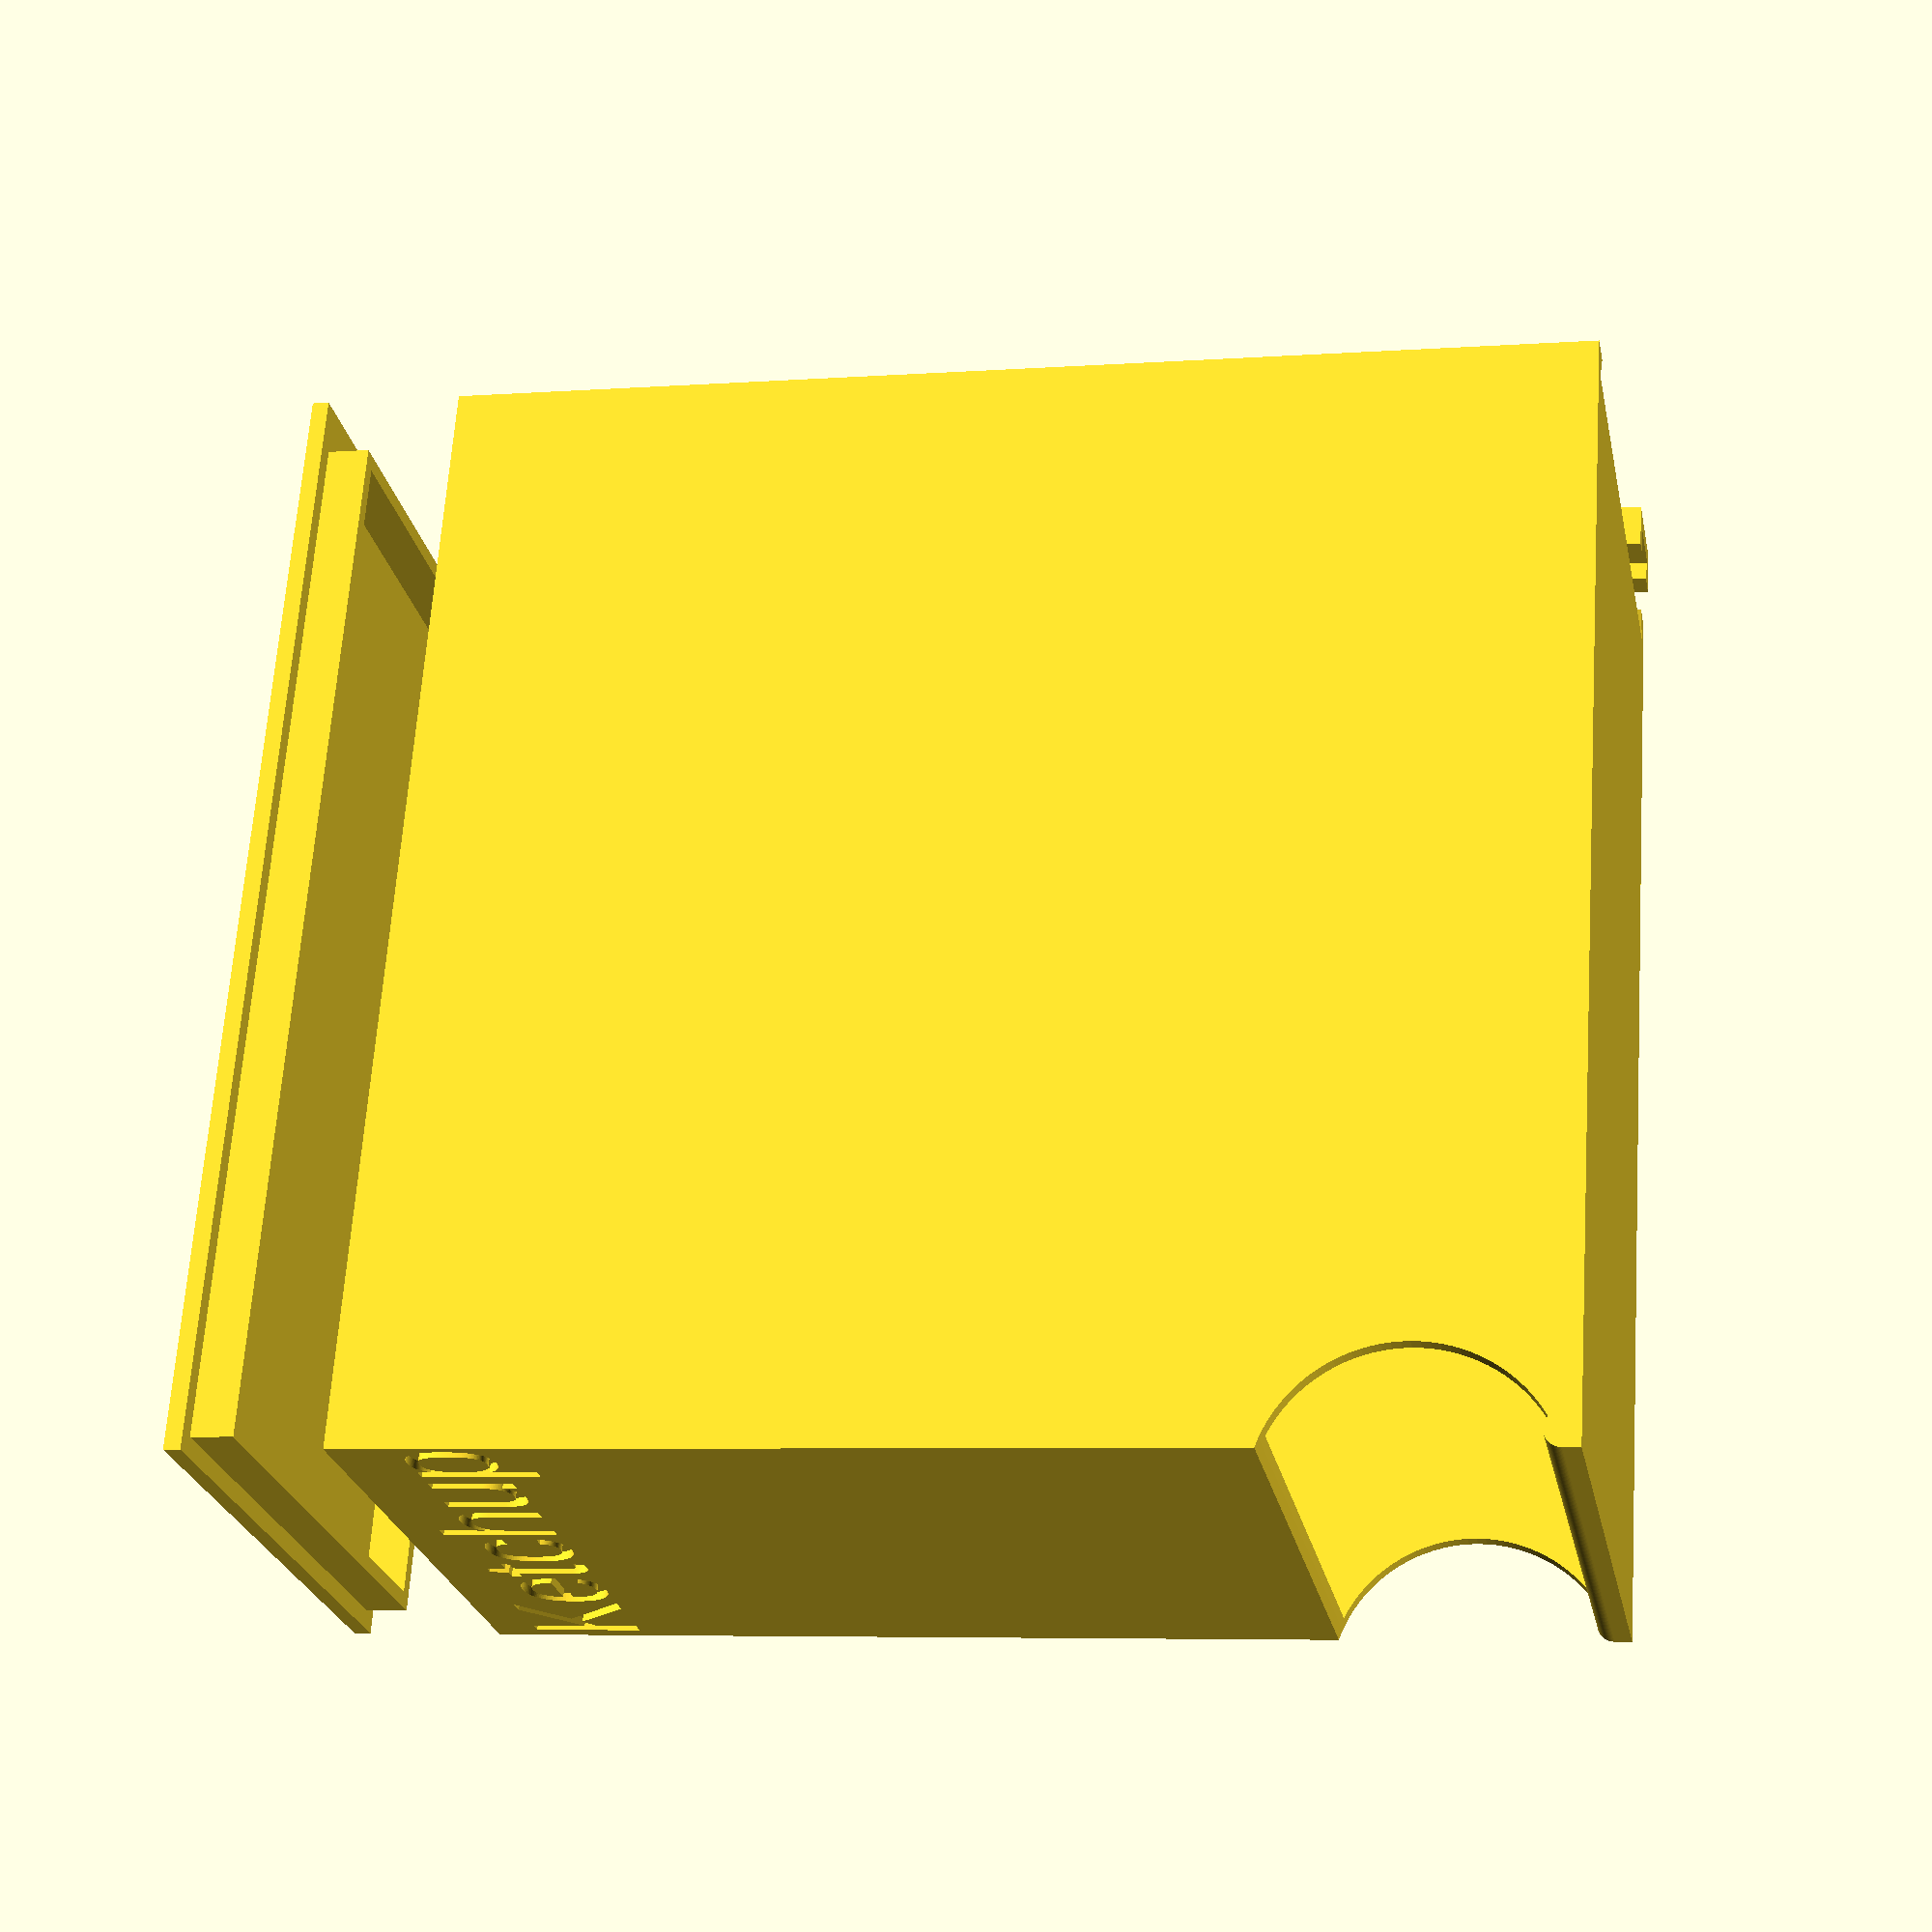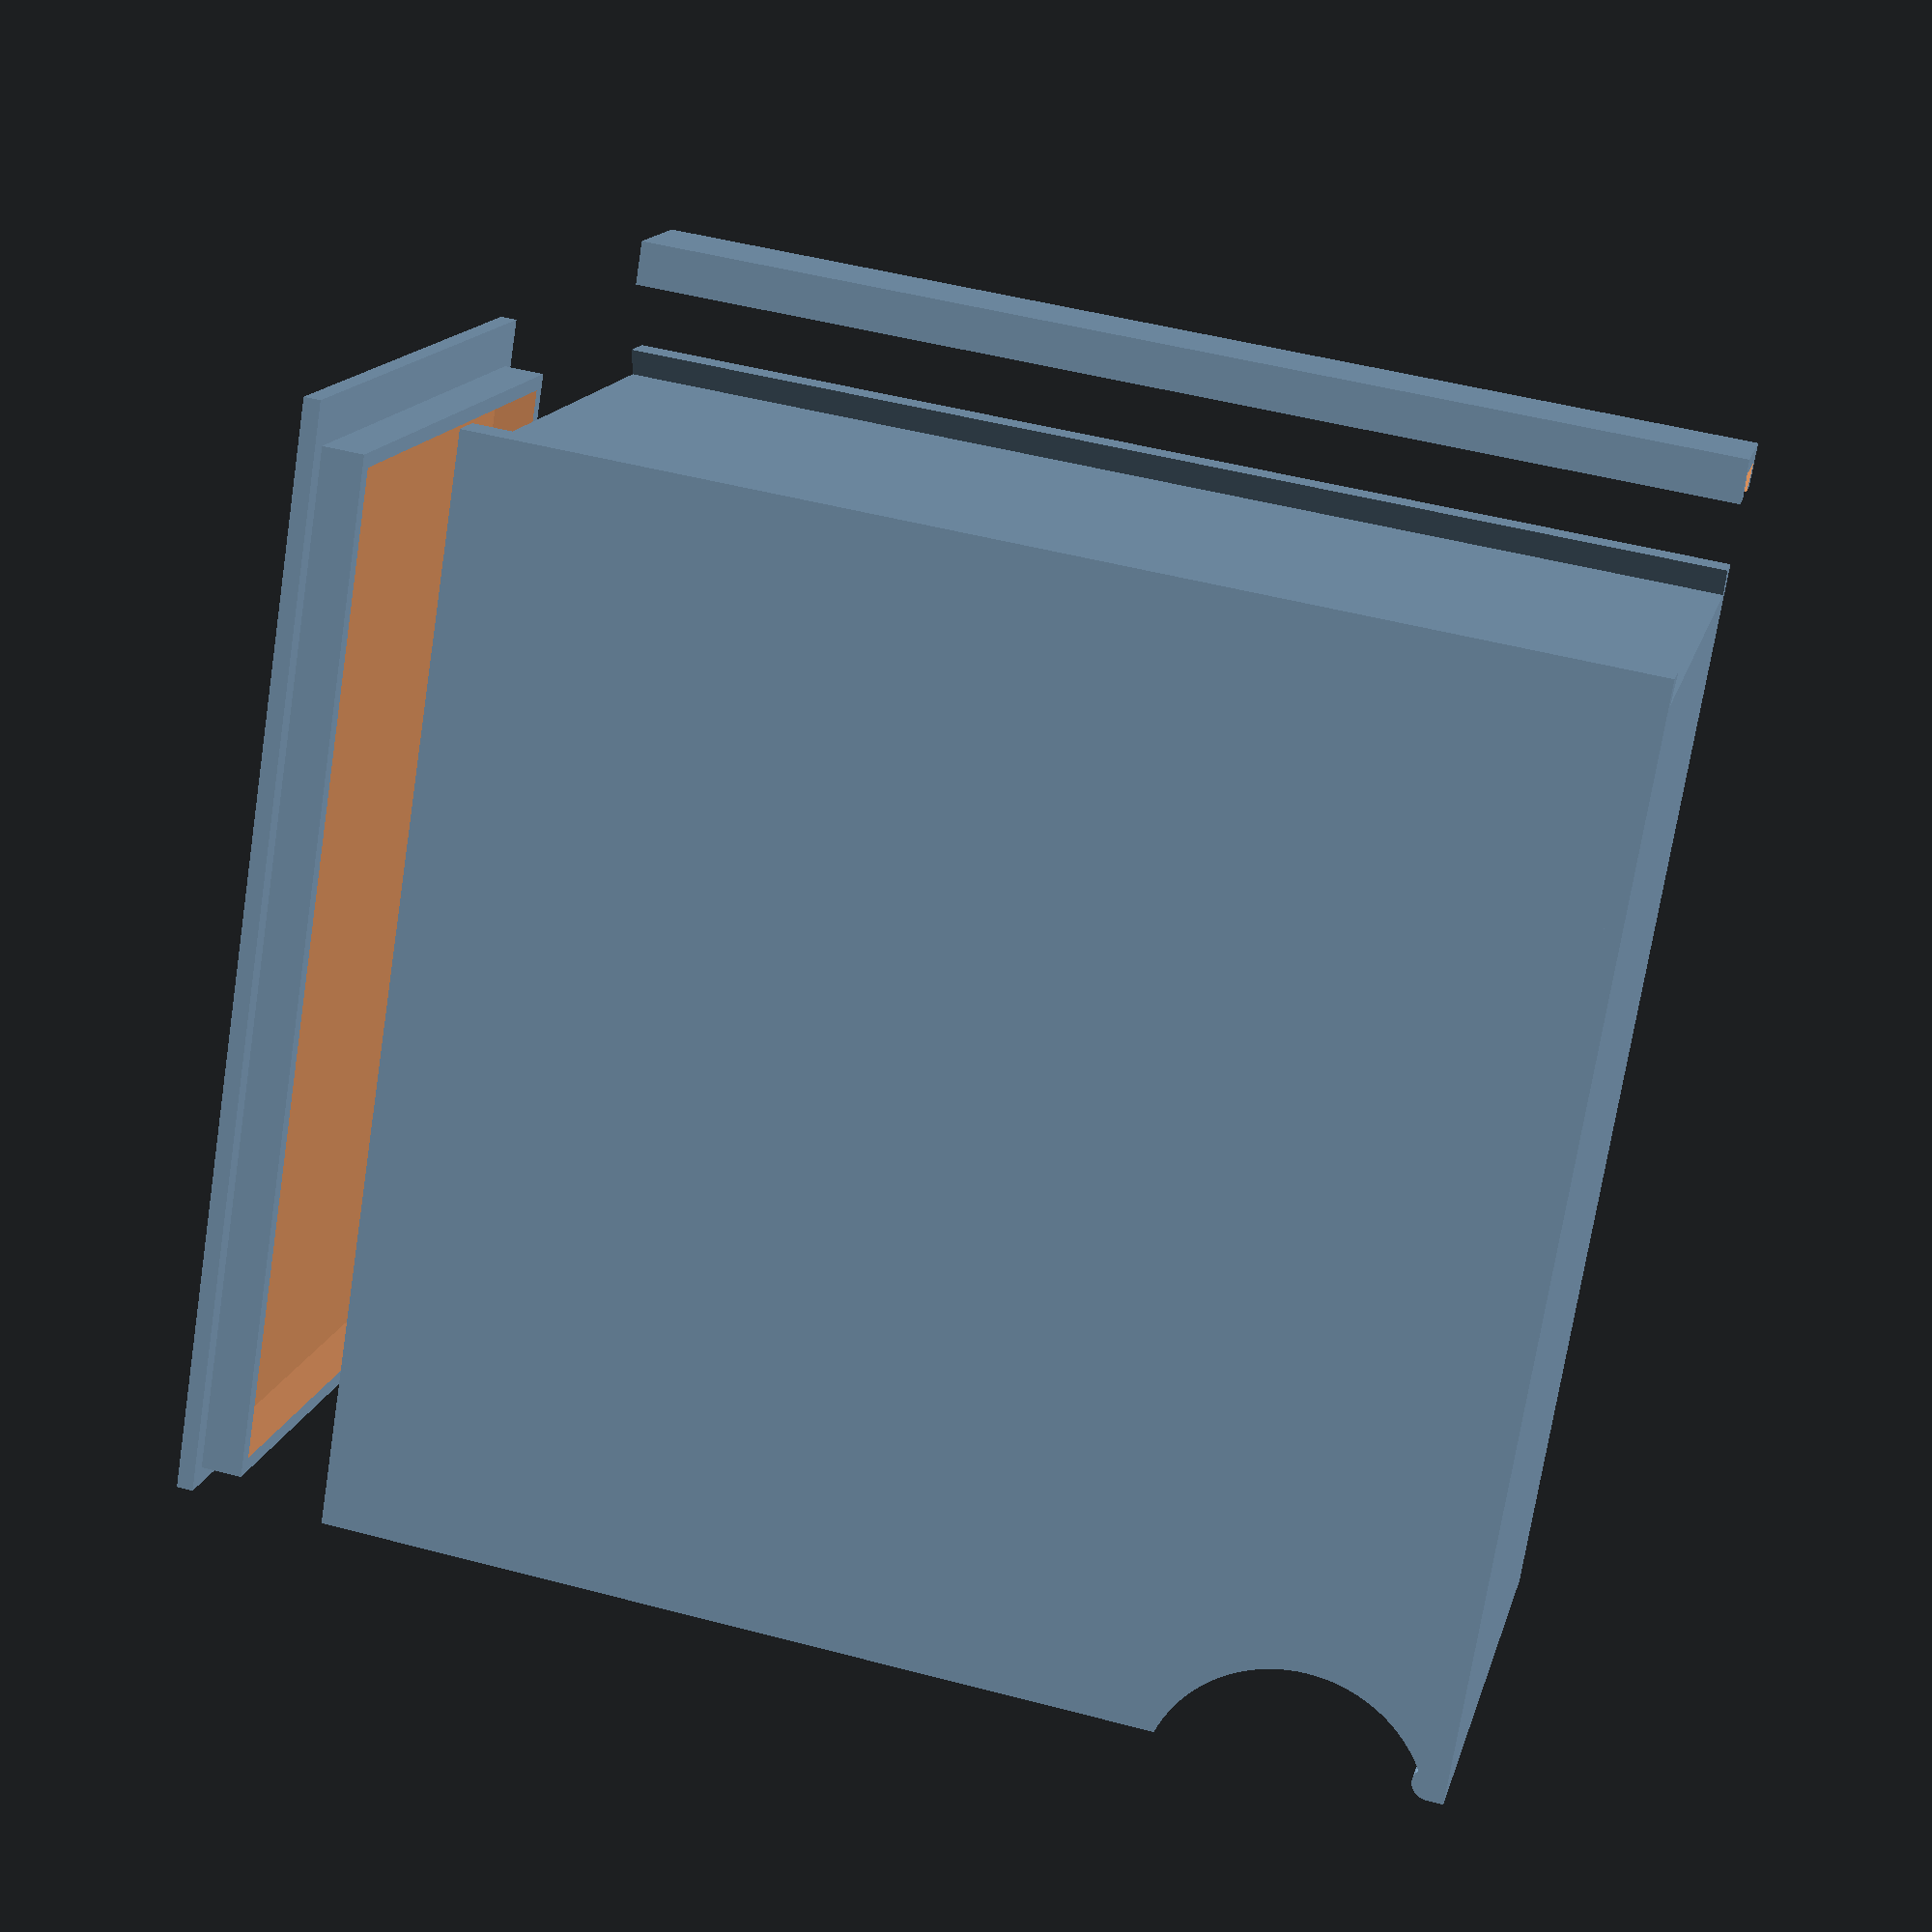
<openscad>
/// * The idea here is to store any flat packaged sauce packets
/// * 
$fn=100;


PieceToRender=0; //[0:All pieces, 1:Main holder, 2:Lid, 3:Connector lock, 4:Main and Lid printable]


Font=""; //FONTLIST
//mm
FontSize=8;
//mm
FontDepth=.6; //TODO allow embossing too?


/* [Main Dimensions] */
WidthOfPacket=38;
LengthOfPacket=75;
HeightOfHolder=80;

WallThickness=1.2;

Connectable=3; //[0:No, 1:Left side only, 2:Right side only, 3: Both sides]

FrontLabel_Top="Ketchup";
FrontLabel_Mid="";

IncludeRamp=1; //[0:No, 1:Yes]
//Percent of LengthOfPacket
RampPercent=.4;
//mm
RampHeight=10;



/* [Lid Dimensions] */
LidDepth=3;
LidCoversConnector=1; //[0:No, 1:Yes]

LidLabel="Ketchup";
LidLabel_Position=1; //[0:Font, 1:Middle, 2:Back]

LidLabel_LengthWise="";
LidLabel_LengthWise_Position=2; //[0:Bottom, 1:Middle, 2:Top]
LidLabel_LengthWise_Rotation=1; //[0:Left, 1:Right]


SlideTightFit=0.25;


TWEAK=0.001;
TWEAK2=TWEAK*2;


//Defaults, needed for other calculations
ConnectorDepth=2;
ConnectorTopWidth=5;




//Helper vars
TotalWidth=WidthOfPacket+2*WallThickness;
TotalDepth=LengthOfPacket+2*WallThickness;
TotalHeight=HeightOfHolder+WallThickness;


//Render vars
Render_MainHolder = PieceToRender==0 || PieceToRender==1 || PieceToRender==4;
Render_Ramp = IncludeRamp == 1;
Render_Lid = PieceToRender==0 || PieceToRender==2 || PieceToRender==4;
Render_ConnectorLock = PieceToRender==0 || PieceToRender==3;
//RenderOffsets
RO_Lid=PieceToRender==4
        ? [-5, 0, LidDepth+WallThickness]
        : [0,0,PieceToRender==0 ? HeightOfHolder+LidDepth+5 : 0];
RO_Connector=[0,PieceToRender==0 ? TotalDepth+ConnectorDepth+5 : 0,0];

Rotate_Lid=PieceToRender==4 ? [0,180,0] : [0,0,0];

if (Render_MainHolder)
{
    OpenTopBox([WidthOfPacket,LengthOfPacket,HeightOfHolder], WallThickness)
    {
        //Front cutout
        cutoutRadius=10;
        cutoutPercent=-0.3;
        yOffset=cutoutPercent < 0 ? cutoutRadius*cutoutPercent : 0;
        tangentalOffset=cutoutRadius - sqrt(cutoutRadius*cutoutRadius - yOffset*yOffset);
        //echo(tangentalOffset);
        translate([-TWEAK,cutoutRadius*cutoutPercent,cutoutRadius+WallThickness-tangentalOffset]) rotate([0,90,0])
            cylinder(r=cutoutRadius,h=TotalWidth+TWEAK2);
        
        //Labels
        //  Mid
        translate([TotalWidth/2,FontDepth-TWEAK,TotalHeight/2]) rotate([90,0,0])
            linear_extrude(FontDepth)
            text(FrontLabel_Mid, FontSize, font=Font, valign="center", halign="center");
        //  Top
        translate([TotalWidth/2,FontDepth-TWEAK,TotalHeight-FontSize]) rotate([90,0,0])
            linear_extrude(FontDepth)
            text(FrontLabel_Top, FontSize, font=Font, valign="center", halign="center");
    }
    
    //Ramp
    if (Render_Ramp)
    {
        rampLength=RampPercent*LengthOfPacket;
        translate([0,TotalDepth-rampLength-WallThickness,WallThickness]) rotate([0,90,0])
        linear_extrude(TotalWidth)
            polygon([[0,0], [0,rampLength], [-RampHeight,rampLength]]);
    }
    
    //Rounded front edge
    frontEdgeRadius=WallThickness;
    translate([0,frontEdgeRadius,WallThickness]) rotate([0,90,0])
            cylinder(r=frontEdgeRadius,h=TotalWidth);
    
    //Ability to lock two of these together
    if (Connectable == 1 || Connectable == 3)
    {
        //Left side
        translate([0,TotalDepth,0])
            TrapazoidLock(TotalHeight, width=ConnectorTopWidth, depth=ConnectorDepth, left=false);
    }
    if (Connectable == 2 || Connectable == 3)
    {
        //Right side
        translate([TotalWidth,TotalDepth,0])
            TrapazoidLock(TotalHeight, width=ConnectorTopWidth, depth=ConnectorDepth, right=false);
    }
}

if (Render_Lid)
{
    translate(RO_Lid)
    rotate(Rotate_Lid)
    {
        lidDepth=LidCoversConnector==1 ? TotalDepth+ConnectorDepth : TotalDepth;
        
        difference()
        {
            union()
            {
                //lid surface
                translate([0,0,LidDepth])
                    cube([TotalWidth,lidDepth,WallThickness]);
                //lid edge
                //Here i am using a single SlideTightFit for each X and Y lengths... should be tight...
                translate([WallThickness+SlideTightFit/2,WallThickness+SlideTightFit/2,0])
                    cube([WidthOfPacket-SlideTightFit,LengthOfPacket-SlideTightFit,LidDepth+TWEAK]);
            }
            
            union()
            {
                //hollow top
                translate([WallThickness*2,WallThickness*2,-TWEAK])
                    cube([WidthOfPacket-WallThickness*2,LengthOfPacket-WallThickness*2,LidDepth+TWEAK]);
                
                //label logic
                yMovement=
                    (LidLabel_Position==0
                        ? FontSize
                        : (LidLabel_Position==1
                            ? lidDepth/2
                            : (LidLabel_Position==2
                                ? TotalDepth-FontSize
                                : 0)));
                translate([TotalWidth/2, yMovement, LidDepth+WallThickness-FontDepth+TWEAK]) rotate([0,0,0])
                    linear_extrude(FontDepth)
                    text(LidLabel, FontSize, font=Font, valign="center", halign="center");
                //  Lengthwise label
                labelRotation=LidLabel_LengthWise_Rotation==0 ? -90 : 90;
                xMovement=
                    (LidLabel_LengthWise_Position==0
                        ? FontSize
                        : (LidLabel_LengthWise_Position==1
                            ? TotalWidth/2
                            : (LidLabel_LengthWise_Position==2
                                ? TotalWidth-FontSize
                                : 0)));
                xMovement2=LidLabel_LengthWise_Rotation==0 ? xMovement : TotalWidth-xMovement;
                translate([xMovement2, yMovement, LidDepth+WallThickness-FontDepth+TWEAK]) rotate([0,0,labelRotation])
                    linear_extrude(FontDepth)
                    text(LidLabel_LengthWise, FontSize, font=Font, valign="center", halign="center");
            }
        }
    }
}

if (Render_ConnectorLock)
{
    translate(RO_Connector)
    {
        difference()
        {
            translate([-ConnectorTopWidth/2-WallThickness, 0,0])
                cube([ConnectorTopWidth+WallThickness*2,ConnectorDepth+WallThickness,TotalHeight]);
            translate([0,-TWEAK,-TWEAK])
                TrapazoidLock(TotalHeight+TWEAK2, width=ConnectorTopWidth+SlideTightFit*2, depth=ConnectorDepth);
            //NOTE: putting SlideTightFit on both sides, cause sides of box might not be nice enough
        }
    }
}



module OpenTopBox(innerSize, wallThickness)
{
    //translate([wallThickness,wallThickness,wallThickness])
    difference()
    {
        union()
        {
            cube([innerSize[0]+wallThickness*2,innerSize[1]+wallThickness*2,innerSize[2]+wallThickness]);
        }
        union()
        {
            //Inner cutout
            translate([wallThickness,wallThickness,wallThickness+TWEAK])
                cube(innerSize);
            
            //any additional cutouts
            children();
        }
    }
}


module TrapazoidLock(length, width=5, depth=2, angle=60, left=true, right=true)
{
    bottomDifference=depth/tan(angle);
    //echo(bottomDifference);
    echo(BottomTotalWidth=width-2*bottomDifference);
    linear_extrude(length)
        polygon([[left ? -width/2 : 0,depth], [right ? width/2 : 0,depth],
                [right ? width/2-bottomDifference : 0,0], [left ? -width/2+bottomDifference : 0,0]]);
}

</openscad>
<views>
elev=6.1 azim=341.2 roll=102.1 proj=p view=wireframe
elev=310.3 azim=326.7 roll=106.3 proj=p view=wireframe
</views>
